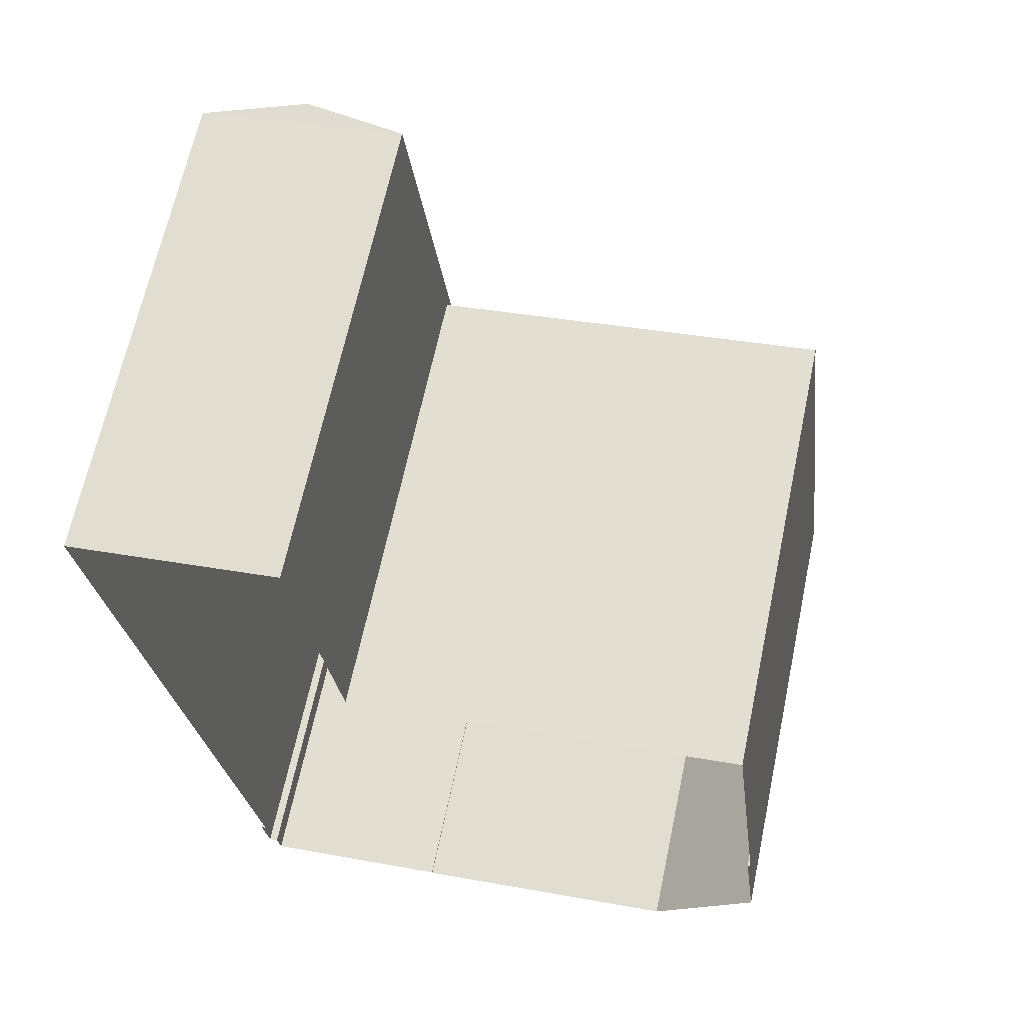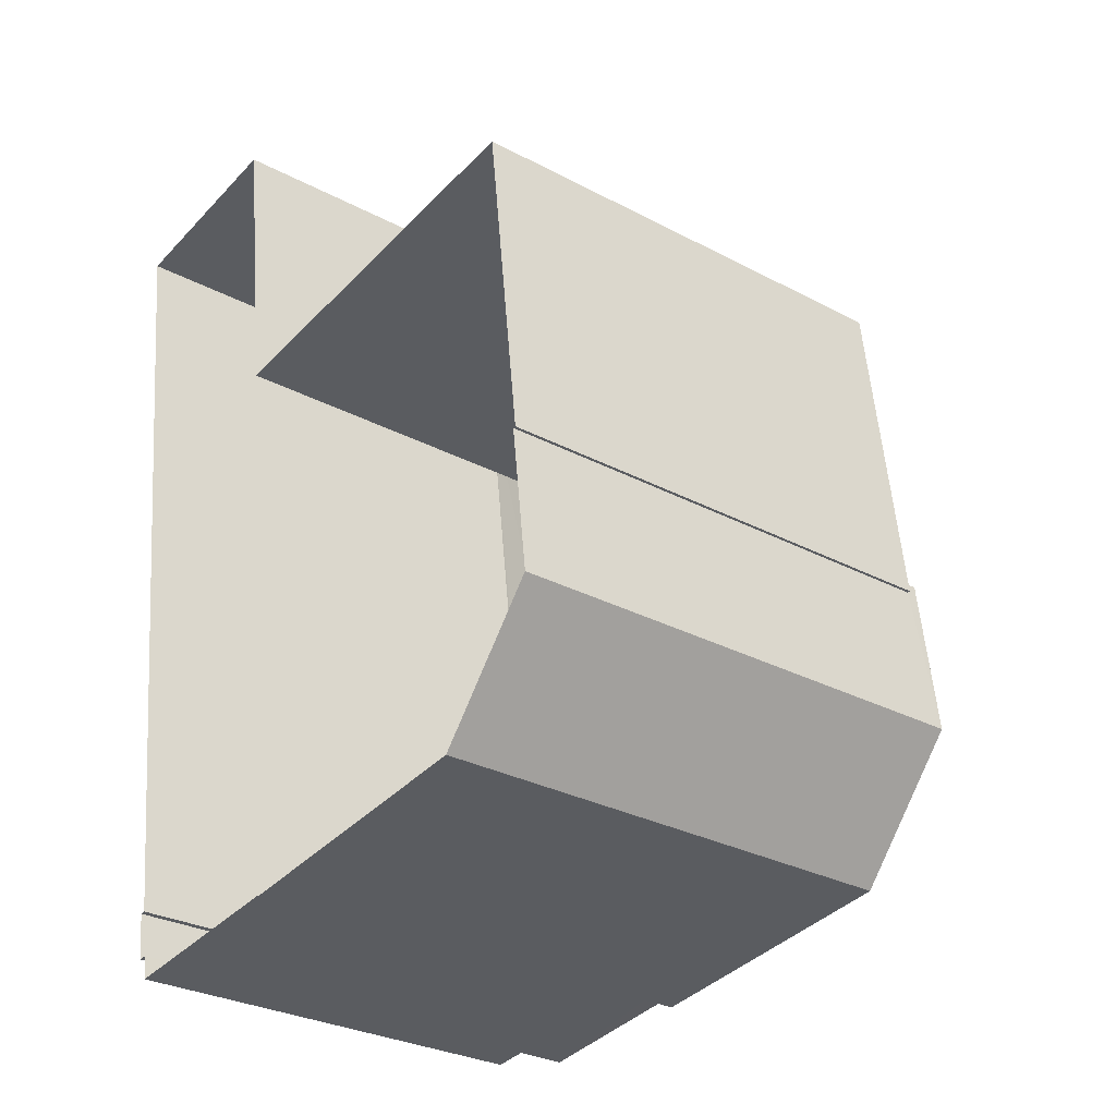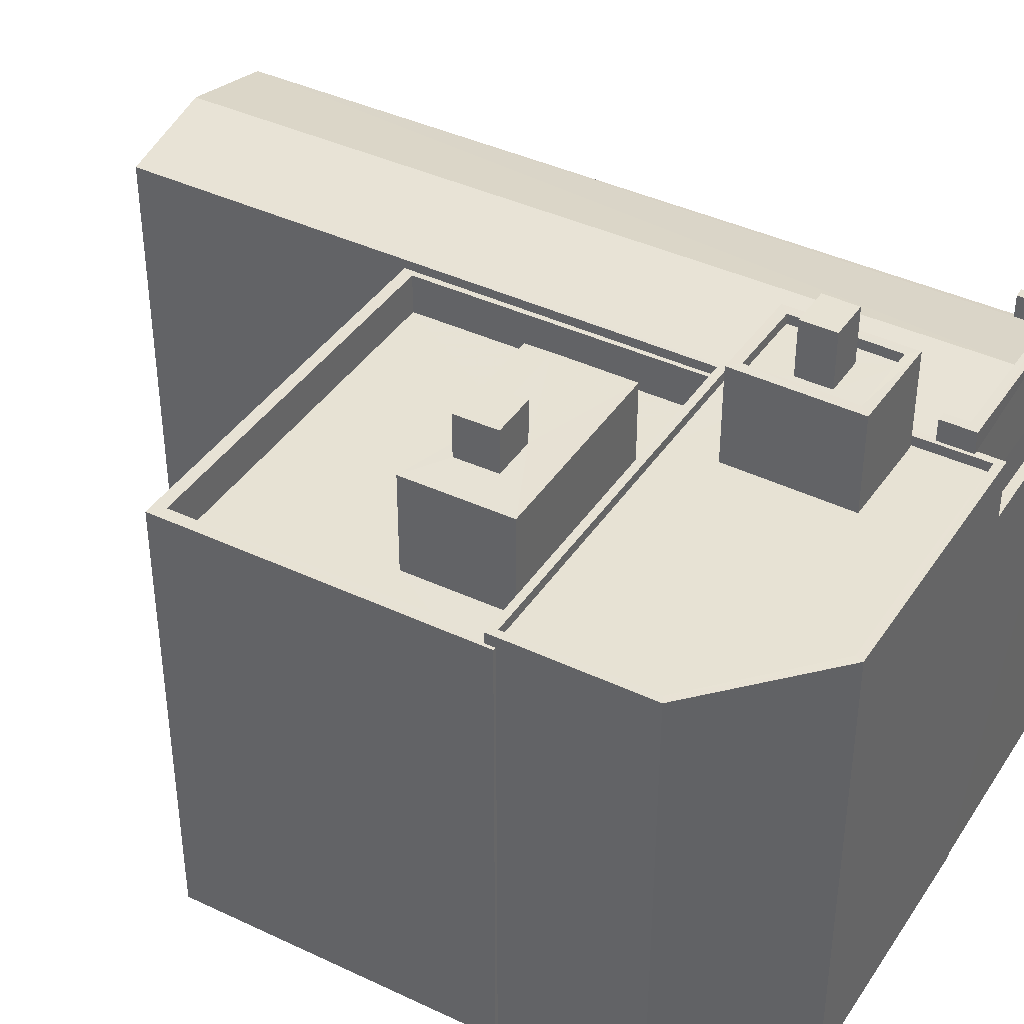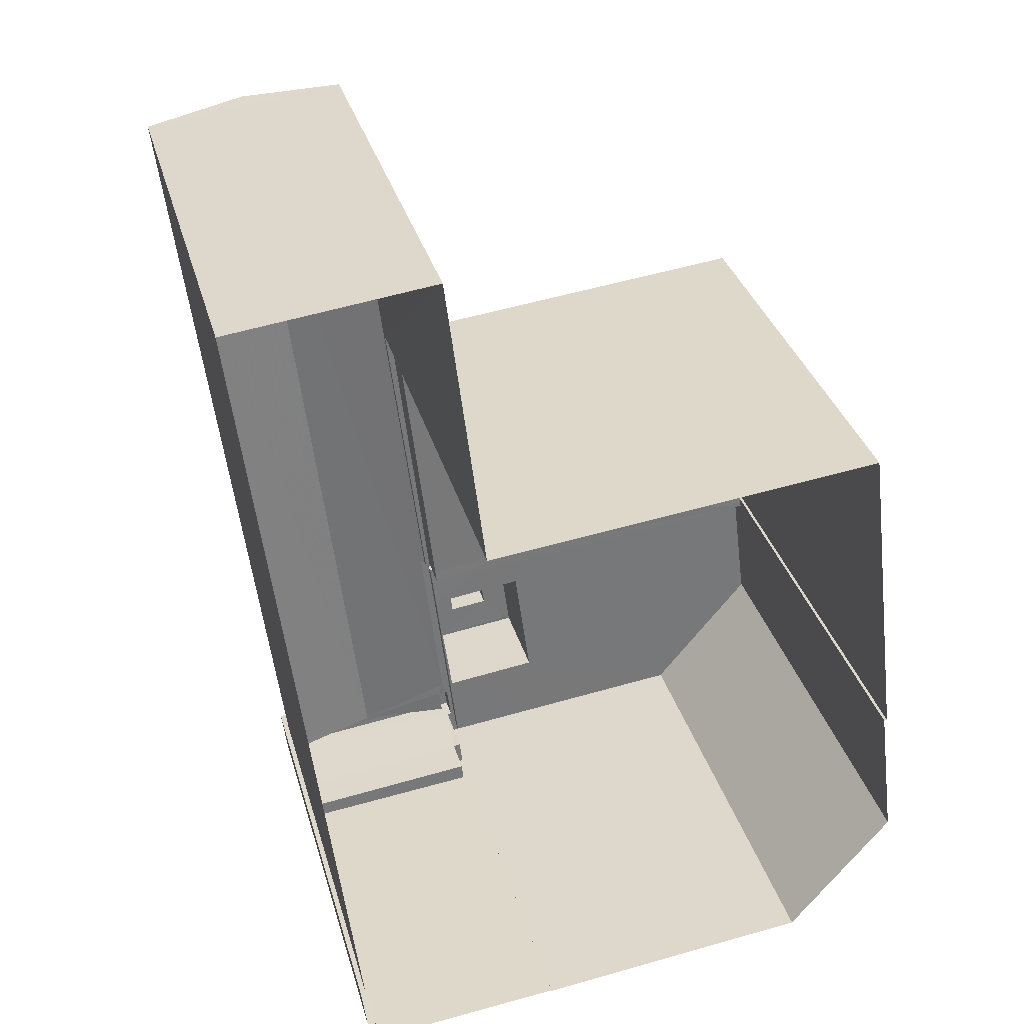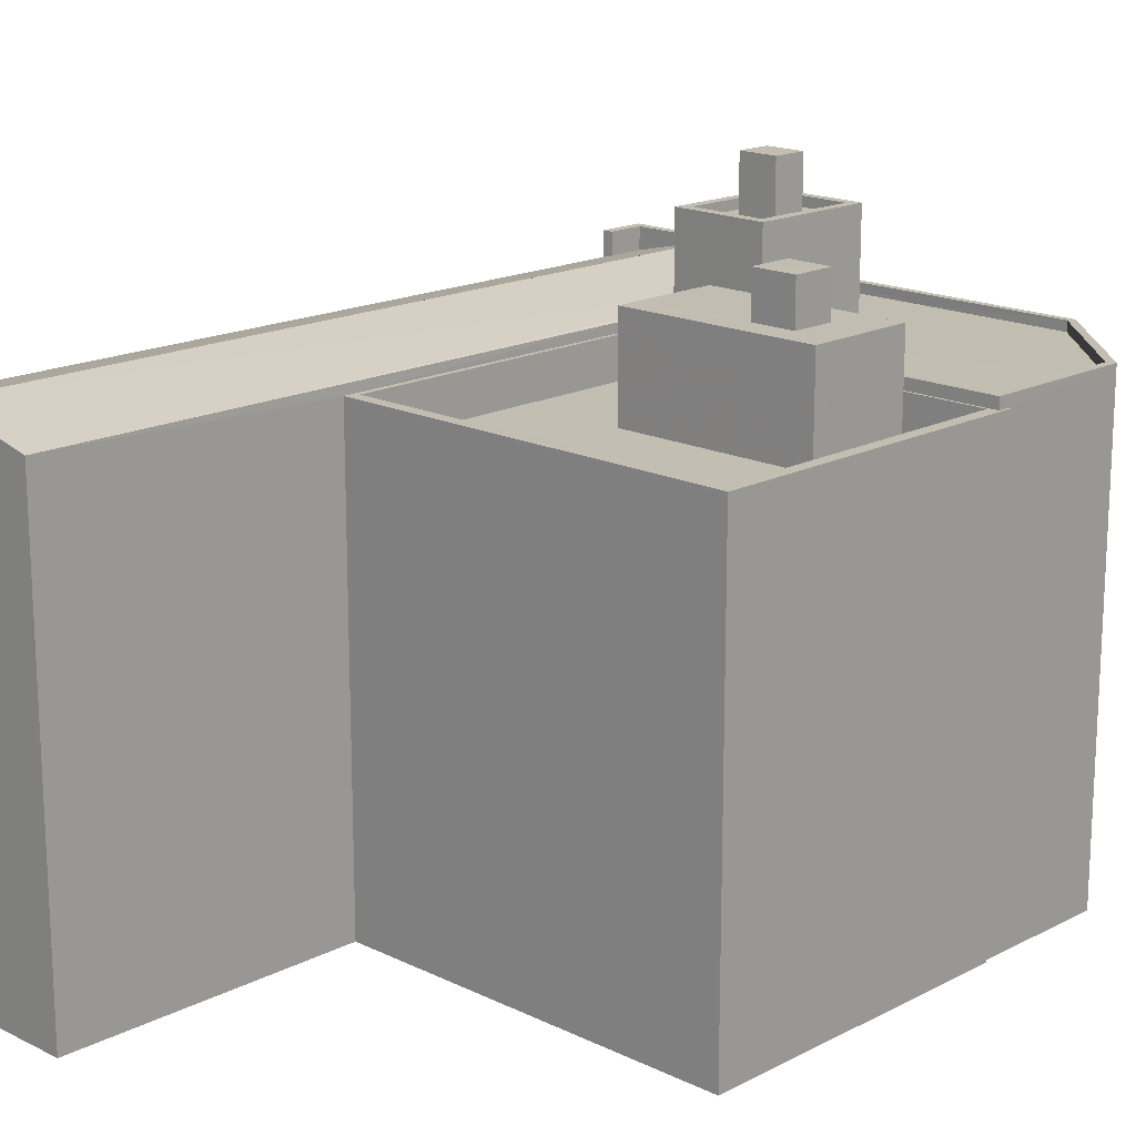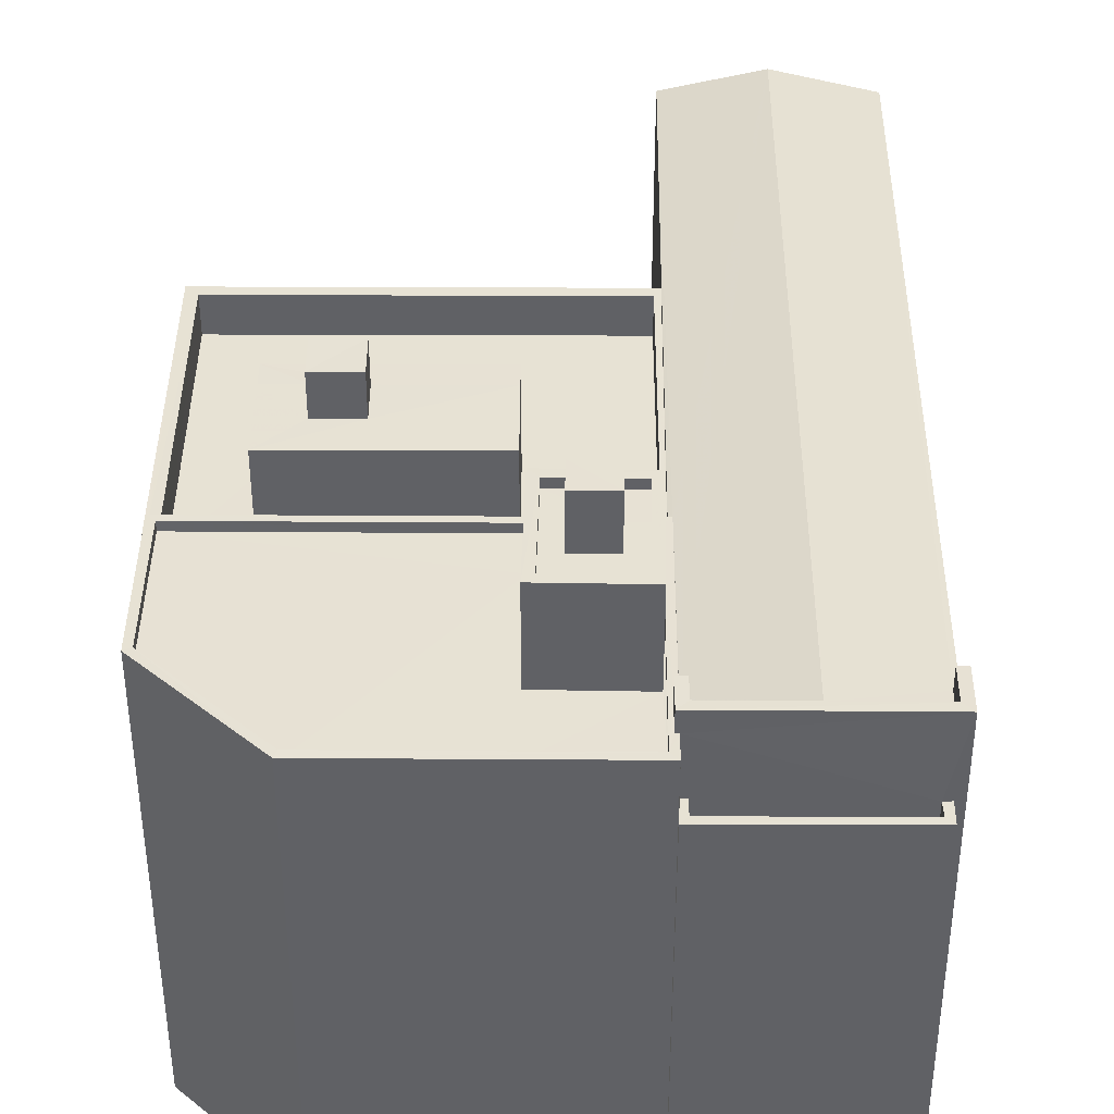
<metadata>
{"format":"obj","ext":"obj","renderer":"f3d","projection":"perspective","resolution":1024,"background":"white","views":[{"elev":65.5,"azim":-168.1,"up":"+Y"},{"elev":-29.4,"azim":-128.2,"up":"+Y"},{"elev":40.0,"azim":-66.7,"up":"+Z"},{"elev":32.8,"azim":165.2,"up":"+Y"},{"elev":17.1,"azim":-142.8,"up":"+Z"},{"elev":39.7,"azim":-6.6,"up":"+Z"}]}
</metadata>
<code>
v -8.905e+04 -9.937e+04 8.012
v -8.905e+04 -9.937e+04 8.012
v -8.905e+04 -9.938e+04 8.012
v -8.906e+04 -9.939e+04 8.013
v -8.906e+04 -9.938e+04 8.013
v -8.906e+04 -9.939e+04 8.013
v -8.905e+04 -9.939e+04 8.012
v -8.905e+04 -9.939e+04 8.012
v -8.905e+04 -9.939e+04 8.012
v -8.906e+04 -9.939e+04 8.013
v -8.906e+04 -9.939e+04 8.013
v -8.905e+04 -9.939e+04 8.012
v -8.905e+04 -9.939e+04 8.013
v -8.905e+04 -9.939e+04 8.012
v -8.905e+04 -9.939e+04 8.013
v -8.905e+04 -9.939e+04 18.11
v -8.905e+04 -9.939e+04 18.11
v -8.905e+04 -9.939e+04 18.11
v -8.905e+04 -9.939e+04 18.11
v -8.905e+04 -9.939e+04 18.11
v -8.905e+04 -9.939e+04 18.11
v -8.905e+04 -9.939e+04 18.11
v -8.905e+04 -9.939e+04 18.11
v -8.905e+04 -9.939e+04 21.85
v -8.905e+04 -9.939e+04 21.85
v -8.905e+04 -9.939e+04 21.85
v -8.905e+04 -9.939e+04 21.85
v -8.906e+04 -9.938e+04 20.84
v -8.906e+04 -9.938e+04 20.84
v -8.906e+04 -9.938e+04 20.84
v -8.906e+04 -9.939e+04 20.84
v -8.906e+04 -9.938e+04 20.84
v -8.906e+04 -9.938e+04 20.84
v -8.905e+04 -9.937e+04 20.19
v -8.905e+04 -9.939e+04 20.19
v -8.905e+04 -9.939e+04 20.19
v -8.905e+04 -9.937e+04 19.62
v -8.905e+04 -9.939e+04 19.65
v -8.905e+04 -9.939e+04 19.65
v -8.905e+04 -9.939e+04 19.68
v -8.905e+04 -9.939e+04 19.68
v -8.905e+04 -9.939e+04 19.41
v -8.906e+04 -9.939e+04 19.41
v -8.906e+04 -9.939e+04 19.41
v -8.905e+04 -9.939e+04 19.41
v -8.906e+04 -9.939e+04 19.41
v -8.906e+04 -9.939e+04 19.41
v -8.905e+04 -9.939e+04 19.41
v -8.905e+04 -9.939e+04 19.41
v -8.905e+04 -9.938e+04 19.38
v -8.906e+04 -9.938e+04 19.38
v -8.906e+04 -9.938e+04 19.38
v -8.905e+04 -9.939e+04 19.38
v -8.905e+04 -9.939e+04 19.38
v -8.905e+04 -9.939e+04 19.38
v -8.905e+04 -9.938e+04 19.38
v -8.906e+04 -9.939e+04 19.41
v -8.906e+04 -9.939e+04 19.41
v -8.906e+04 -9.939e+04 19.41
v -8.905e+04 -9.939e+04 19.66
v -8.905e+04 -9.939e+04 19.66
v -8.905e+04 -9.939e+04 19.66
v -8.906e+04 -9.939e+04 19.66
v -8.906e+04 -9.939e+04 19.66
v -8.906e+04 -9.939e+04 19.66
v -8.906e+04 -9.939e+04 19.66
v -8.906e+04 -9.939e+04 19.66
v -8.906e+04 -9.939e+04 19.66
v -8.905e+04 -9.939e+04 19.66
v -8.905e+04 -9.939e+04 19.66
v -8.905e+04 -9.939e+04 19.66
v -8.905e+04 -9.939e+04 19.66
v -8.905e+04 -9.939e+04 19.66
v -8.905e+04 -9.939e+04 19.65
v -8.905e+04 -9.939e+04 19.65
v -8.905e+04 -9.939e+04 19.62
v -8.906e+04 -9.939e+04 21.6
v -8.906e+04 -9.939e+04 21.6
v -8.906e+04 -9.939e+04 21.6
v -8.905e+04 -9.939e+04 21.6
v -8.905e+04 -9.939e+04 21.6
v -8.905e+04 -9.939e+04 21.6
v -8.905e+04 -9.939e+04 21.6
v -8.906e+04 -9.939e+04 21.6
v -8.905e+04 -9.939e+04 19.64
v -8.905e+04 -9.937e+04 19.62
v -8.905e+04 -9.939e+04 19.62
v -8.906e+04 -9.939e+04 21.92
v -8.906e+04 -9.939e+04 21.92
v -8.906e+04 -9.938e+04 21.92
v -8.906e+04 -9.938e+04 21.92
v -8.905e+04 -9.938e+04 18.38
v -8.906e+04 -9.938e+04 18.38
v -8.905e+04 -9.939e+04 18.38
v -8.906e+04 -9.939e+04 18.38
v -8.906e+04 -9.938e+04 18.38
v -8.906e+04 -9.939e+04 18.38
v -8.906e+04 -9.939e+04 18.38
v -8.906e+04 -9.938e+04 18.38
v -8.905e+04 -9.939e+04 20.21
v -8.905e+04 -9.939e+04 20.21
v -8.905e+04 -9.939e+04 20.21
v -8.905e+04 -9.939e+04 20.21
v -8.905e+04 -9.939e+04 20.21
v -8.905e+04 -9.939e+04 20.21
v -8.905e+04 -9.939e+04 20.21
v -8.905e+04 -9.939e+04 20.21
v -8.906e+04 -9.939e+04 22.99
v -8.905e+04 -9.939e+04 22.99
v -8.905e+04 -9.939e+04 22.99
v -8.906e+04 -9.939e+04 22.99
v -8.905e+04 -9.939e+04 18.38
v -8.906e+04 -9.939e+04 18.38
v -8.905e+04 -9.939e+04 17.11
v -8.905e+04 -9.939e+04 17.11
v -8.905e+04 -9.939e+04 17.11
v -8.905e+04 -9.939e+04 17.11
v -8.906e+04 -9.939e+04 21.85
v -8.906e+04 -9.939e+04 21.85
v -8.906e+04 -9.939e+04 21.85
v -8.906e+04 -9.939e+04 21.85
v -8.906e+04 -9.939e+04 19.38
v -8.906e+04 -9.939e+04 19.38
v -8.906e+04 -9.939e+04 19.38
v -8.906e+04 -9.939e+04 19.38
v -8.905e+04 -9.939e+04 21.6
v -8.906e+04 -9.939e+04 21.6
v -8.906e+04 -9.939e+04 20.84
v -8.906e+04 -9.939e+04 20.84
v -8.906e+04 -9.939e+04 20.84
v -8.906e+04 -9.939e+04 20.84
f 1 2 3
f 4 5 3
f 5 4 6
f 7 8 9
f 2 7 3
f 10 11 4
f 12 7 9
f 13 12 14
f 10 13 15
f 4 3 13
f 13 3 7
f 10 4 13
f 13 7 12
f 16 17 18
f 17 16 19
f 19 16 20
f 21 22 23
f 20 22 21
f 16 22 20
f 24 25 26
f 24 27 25
f 28 29 30
f 31 28 30
f 29 32 33
f 29 33 30
f 34 35 36
f 37 34 36
f 34 38 35
f 38 39 40
f 35 40 41
f 38 40 35
f 42 43 44
f 43 42 45
f 46 47 48
f 49 45 42
f 47 49 48
f 49 42 48
f 50 51 52
f 53 54 55
f 54 50 56
f 55 54 56
f 52 56 50
f 44 57 58
f 58 47 46
f 44 59 57
f 44 43 59
f 44 58 46
f 60 61 62
f 63 64 65
f 63 65 66
f 67 64 68
f 69 70 71
f 67 69 71
f 69 62 72
f 67 68 69
f 61 73 62
f 68 64 63
f 69 72 70
f 72 62 73
f 74 36 75
f 76 37 74
f 37 36 74
f 77 78 79
f 80 81 82
f 80 83 81
f 84 78 77
f 83 78 84
f 83 80 78
f 85 86 87
f 38 34 85
f 85 34 86
f 88 89 90
f 91 88 90
f 92 93 94
f 94 93 95
f 96 97 98
f 99 93 92
f 96 99 97
f 99 96 93
f 62 66 65
f 60 62 65
f 100 101 102
f 100 102 103
f 103 102 104
f 105 106 107
f 105 107 104
f 102 105 104
f 108 109 110
f 108 111 109
f 95 112 94
f 113 112 95
f 97 113 98
f 113 95 98
f 114 115 116
f 114 117 115
f 26 118 119
f 26 119 24
f 120 25 121
f 120 119 118
f 121 25 27
f 119 120 121
f 122 123 124
f 124 123 51
f 125 123 53
f 125 53 55
f 51 123 52
f 52 123 125
f 126 127 82
f 81 126 82
f 127 77 79
f 127 79 82
f 128 129 31
f 129 128 130
f 130 131 32
f 31 30 128
f 32 131 33
f 128 131 130
f 21 61 20
f 13 20 15
f 15 20 60
f 20 61 60
f 110 79 108
f 110 82 79
f 78 80 109
f 111 78 109
f 40 106 105
f 41 40 105
f 119 127 126
f 24 119 126
f 28 96 29
f 28 93 96
f 34 37 86
f 64 11 10
f 65 64 10
f 33 91 90
f 30 33 90
f 103 9 8
f 100 103 8
f 108 78 111
f 108 79 78
f 8 7 76
f 8 76 100
f 74 101 100
f 76 74 100
f 54 87 50
f 3 50 1
f 1 50 86
f 50 87 86
f 55 112 113
f 125 55 113
f 39 38 70
f 70 38 71
f 38 85 71
f 98 95 129
f 130 98 129
f 124 51 5
f 6 124 5
f 80 110 109
f 80 82 110
f 25 42 26
f 25 48 42
f 56 99 92
f 56 52 99
f 44 118 26
f 42 44 26
f 37 2 1
f 86 37 1
f 7 2 37
f 76 7 37
f 16 116 115
f 22 16 115
f 83 27 81
f 81 24 126
f 81 27 24
f 59 43 68
f 43 45 69
f 68 43 69
f 4 124 6
f 4 122 124
f 36 102 75
f 102 35 105
f 105 35 41
f 36 35 102
f 59 63 57
f 59 68 63
f 46 48 25
f 120 46 25
f 102 101 74
f 75 102 74
f 49 62 69
f 45 49 69
f 128 89 88
f 131 128 88
f 114 116 16
f 18 114 16
f 127 119 77
f 77 121 84
f 77 119 121
f 99 52 97
f 97 125 113
f 97 52 125
f 13 14 19
f 20 13 19
f 130 32 98
f 32 96 98
f 32 29 96
f 23 22 115
f 117 23 115
f 12 9 17
f 9 103 17
f 117 114 23
f 61 103 104
f 21 23 61
f 61 104 73
f 17 103 18
f 114 18 23
f 18 103 61
f 23 18 61
f 128 90 89
f 128 30 90
f 112 55 94
f 94 56 92
f 94 55 56
f 131 88 91
f 33 131 91
f 60 65 10
f 15 60 10
f 70 106 40
f 40 39 70
f 70 107 106
f 72 107 70
f 107 73 104
f 107 72 73
f 58 66 47
f 47 62 49
f 47 66 62
f 66 58 57
f 63 66 57
f 50 5 51
f 50 3 5
f 27 83 84
f 121 27 84
f 12 19 14
f 12 17 19
f 118 46 120
f 118 44 46
f 67 122 64
f 64 122 11
f 67 123 122
f 11 122 4
f 67 71 87
f 123 67 53
f 71 85 87
f 53 87 54
f 67 87 53
f 129 95 31
f 31 93 28
f 31 95 93

</code>
